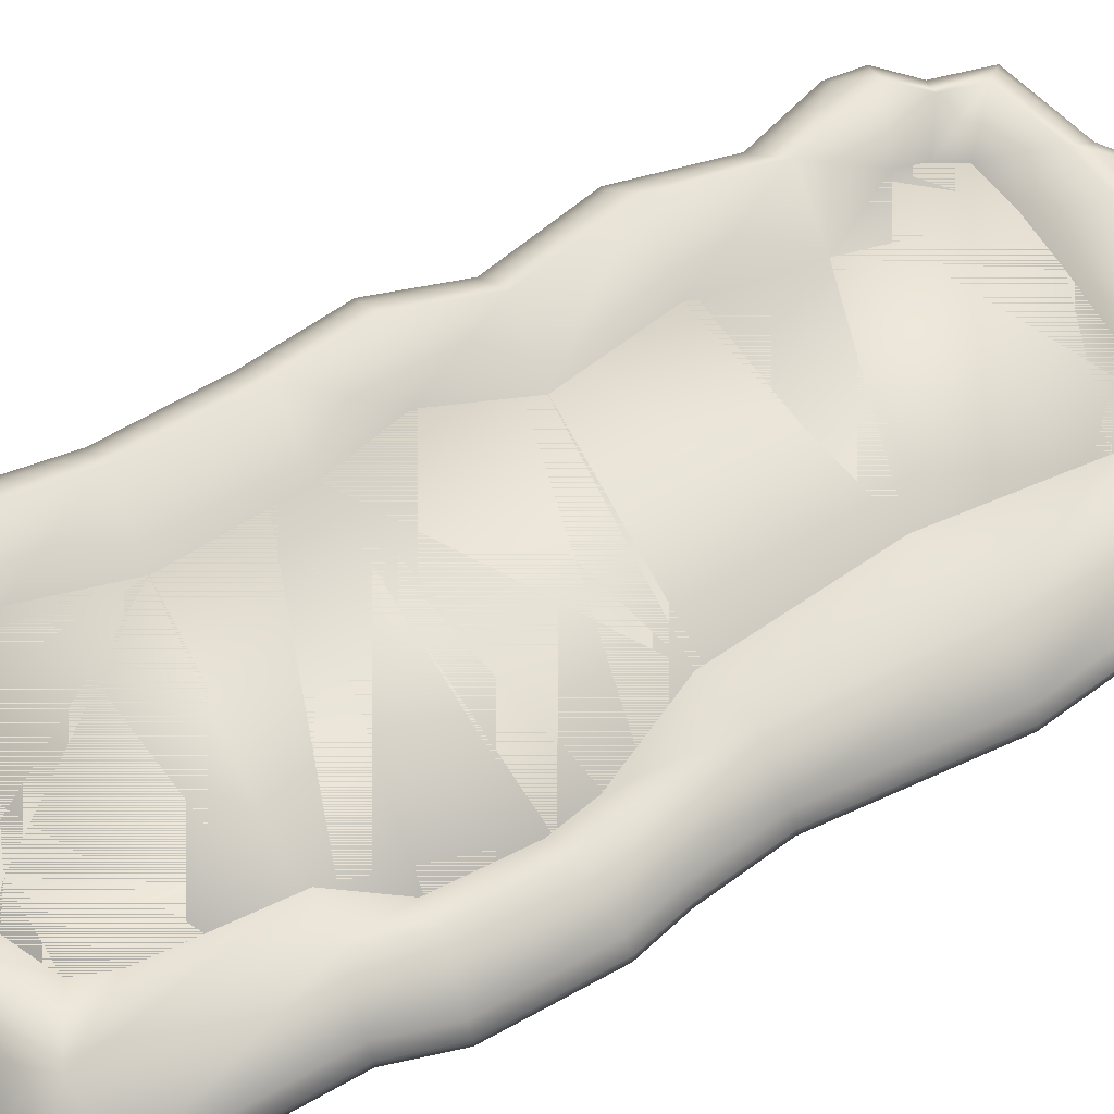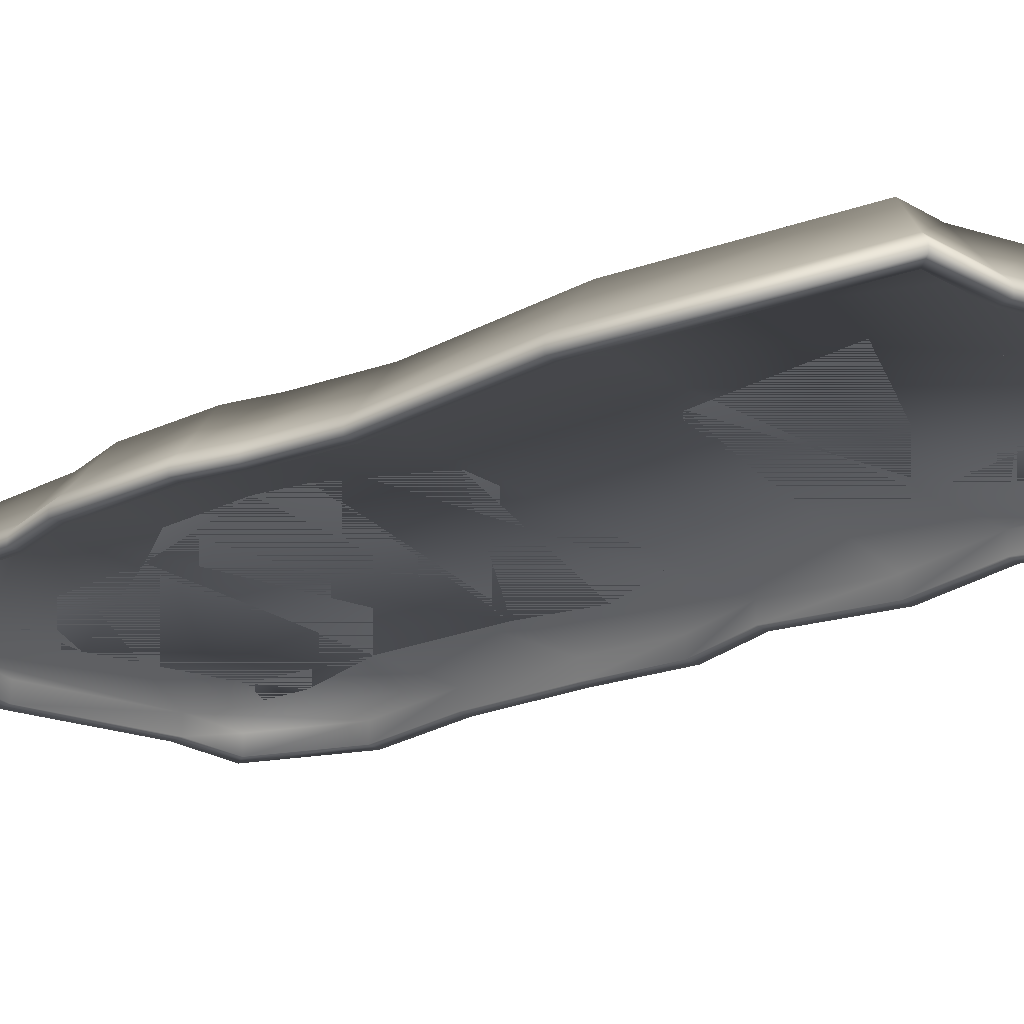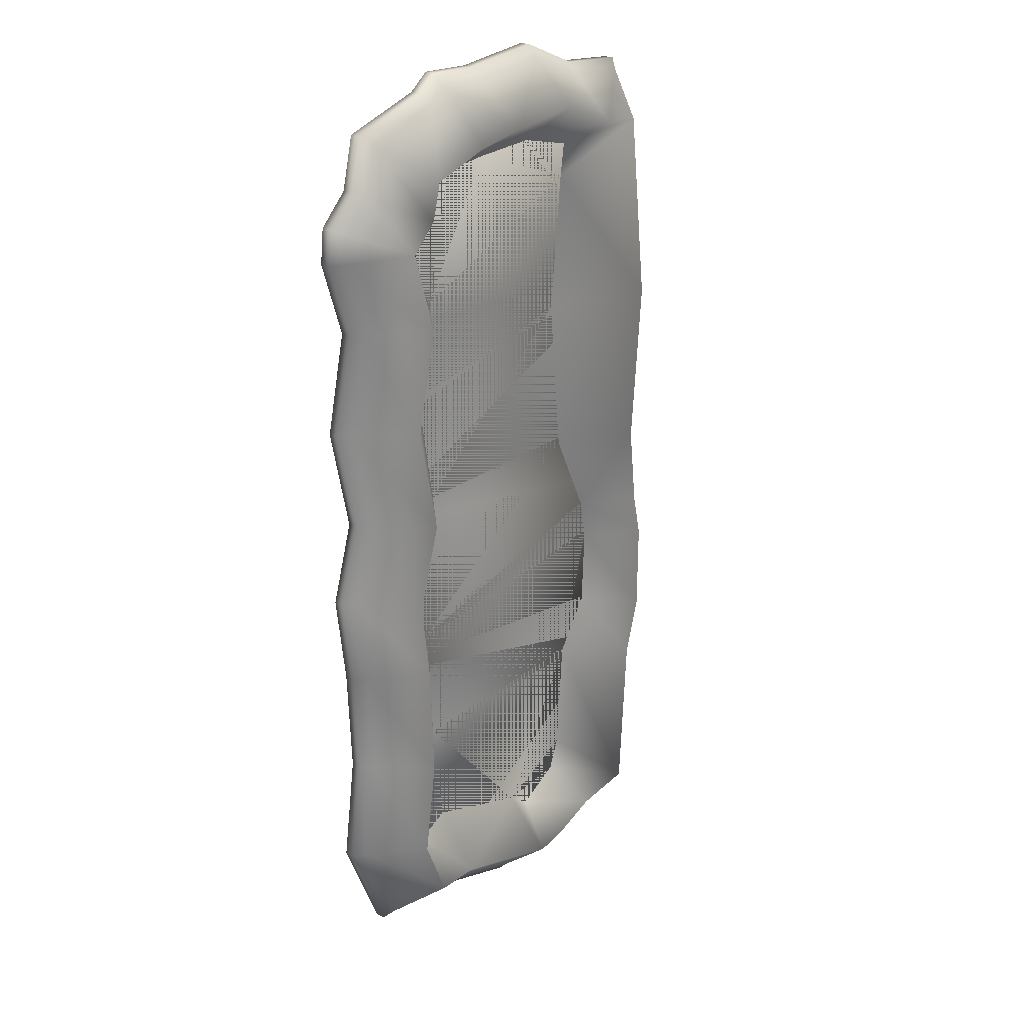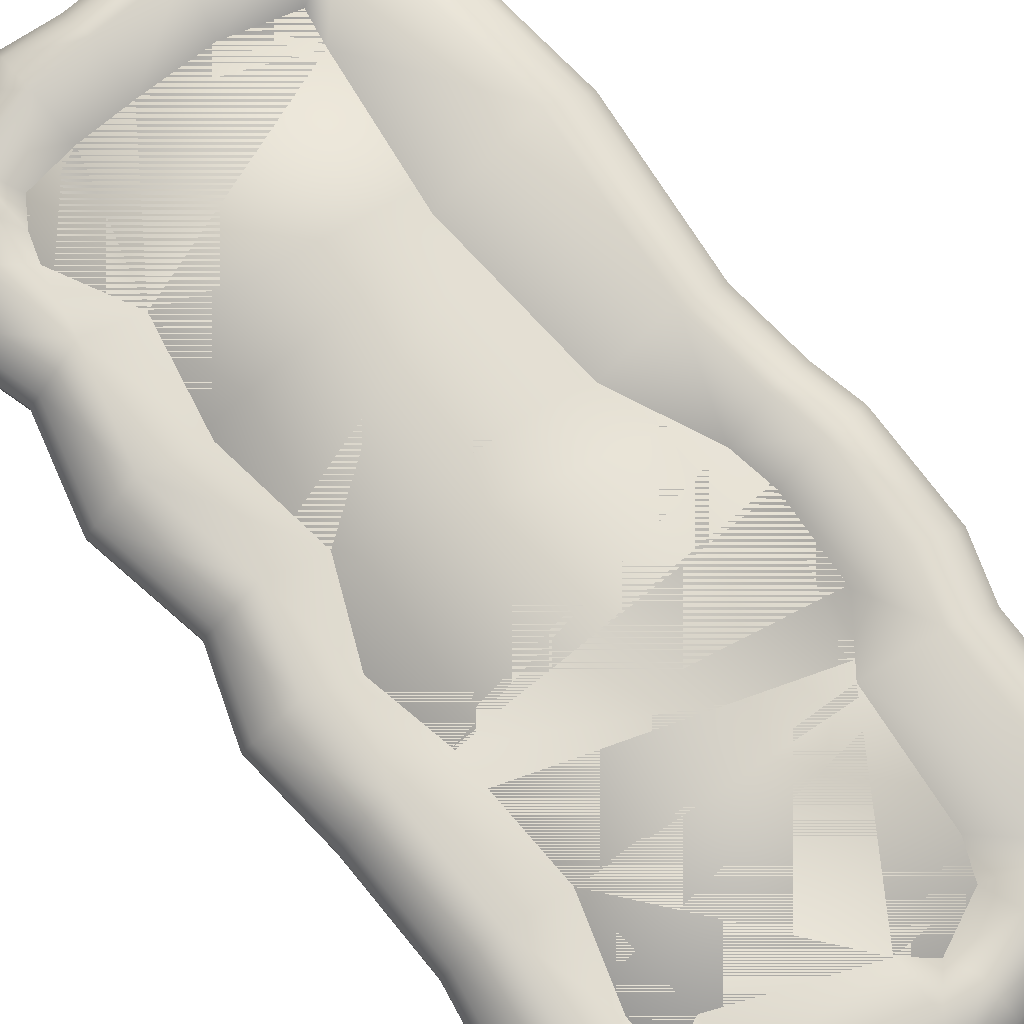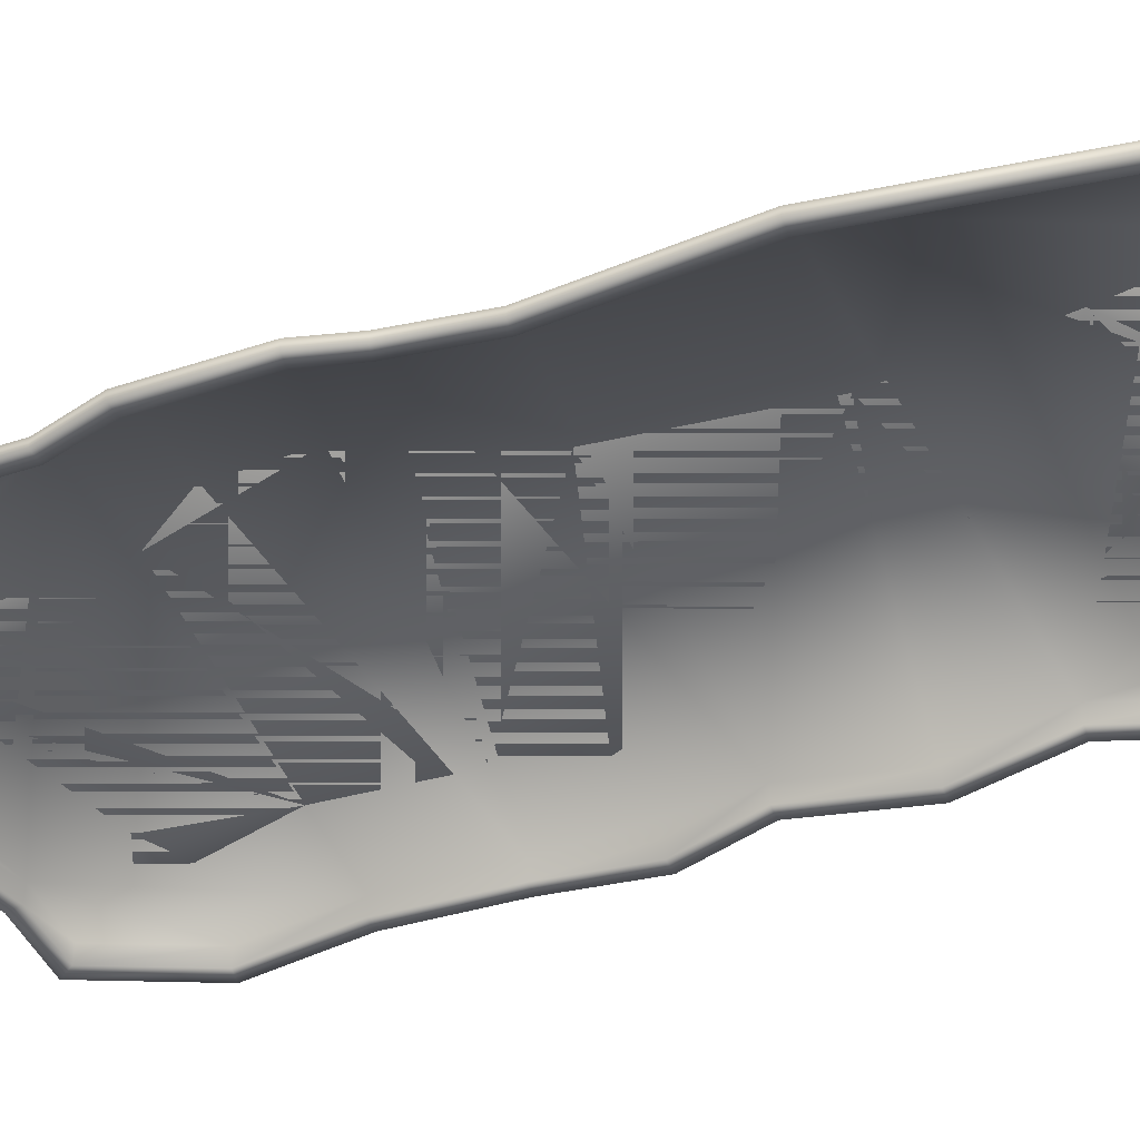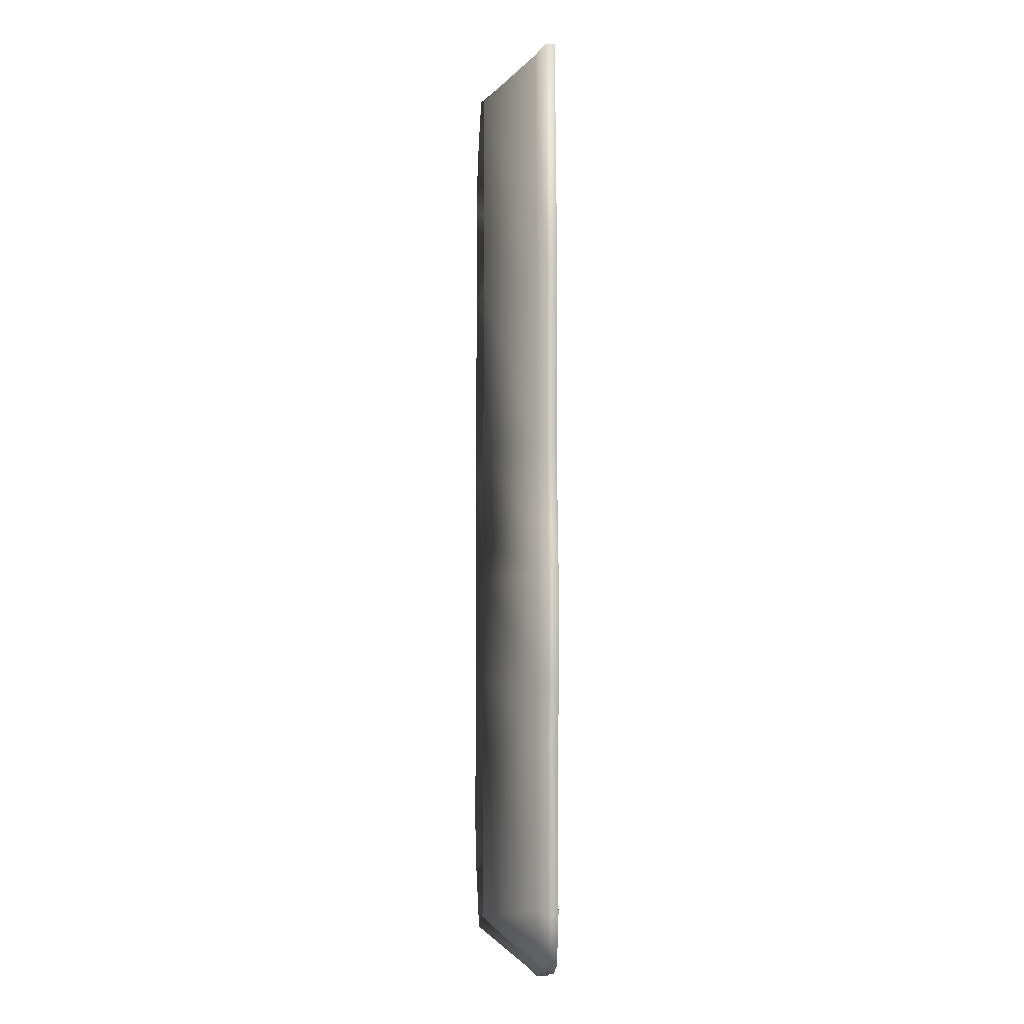
<metadata>
{"format":"obj","ext":"obj","renderer":"f3d","projection":"perspective","resolution":1024,"background":"white","views":[{"elev":62.9,"azim":-119.2,"up":"+Y"},{"elev":-23.3,"azim":-51.8,"up":"+Y"},{"elev":26.8,"azim":128.2,"up":"+Z"},{"elev":78.2,"azim":142.6,"up":"+Y"},{"elev":-47.7,"azim":-69.9,"up":"+Y"},{"elev":-6.5,"azim":-92.2,"up":"+Z"}]}
</metadata>
<code>
o depression_Plane.002
v -4.431 0 -0.791
v -4.67 0 -1.767
v -4.67 0 -3.88
v -4.325 0 -5.038
v -4.345 0 -8.196
v -3.911 0 -9.029
v -3.068 0 -9.265
v -2.15 0 -9.225
v -1.211 0 -9.517
v -0.2334 0 -9.646
v 2.498 0 -8.642
v 3.815 0 -8.55
v 4.608 0 -6.567
v 4.291 0 -4.468
v 4.374 0 -2.215
v 4.591 0 -0.3798
v 4.079 0 1.217
v 4.528 0 3.381
v 4.058 0 5.366
v 4.55 0 6.926
v 4.49 0 7.443
v 3.897 0 7.996
v 3.656 0 8.925
v 2.047 0 9.341
v 1.665 0 9.614
v 0.5973 0 9.52
v -1.178 0 9.619
v -2.552 0 9.001
v -3.89 0 8.823
v -4.486 0 4.21
v -4.222 0 0.84
v -4.524 0 0.8475
v -4.727 0 -0.7361
v -4.97 0 -1.731
v -4.97 0 -3.923
v -4.625 0 -5.081
v -4.645 0 -8.268
v -4.118 0 -9.283
v -3.102 0 -9.567
v -2.189 0 -9.527
v -1.275 0 -9.811
v -0.1993 0 -9.953
v 2.562 0 -8.938
v 4.023 0 -8.836
v 4.917 0 -6.603
v 4.592 0 -4.451
v 4.673 0 -2.238
v 4.896 0 -0.3503
v 4.389 0 1.233
v 4.836 0 3.385
v 4.369 0 5.354
v 4.856 0 6.897
v 4.775 0 7.588
v 4.166 0 8.156
v 3.902 0 9.171
v 2.176 0 9.618
v 1.75 0 9.922
v 0.5925 0 9.821
v -1.235 0 9.922
v -2.636 0 9.293
v -4.158 0 9.09
v -4.788 0 4.218
v -4.222 0.4 0.84
v -4.431 0.4 -0.791
v -4.67 0.4 -1.767
v -4.67 0.4 -3.88
v -4.325 0.4 -5.038
v -4.345 0.4 -8.196
v -3.911 0.4 -9.029
v -3.068 0.4 -9.265
v -2.15 0.4 -9.225
v -1.211 0.4 -9.517
v -0.2334 0.4 -9.646
v 2.498 0.4 -8.642
v 3.815 0.4 -8.55
v 4.608 0.4 -6.567
v 4.291 0.4 -4.468
v 4.374 0.4 -2.215
v 4.591 0.4 -0.3798
v 4.079 0.4 1.217
v 4.528 0.4 3.381
v 4.058 0.4 5.366
v 4.55 0.4 6.926
v 4.49 0.4 7.443
v 3.897 0.4 7.996
v 3.656 0.4 8.925
v 2.047 0.4 9.341
v 1.665 0.4 9.614
v 0.5973 0.4 9.52
v -1.178 0.4 9.619
v -2.552 0.4 9.001
v -3.89 0.4 8.823
v -4.486 0.4 4.21
v -3.008 0.4 -1.056
v -4.727 0.2 -0.7361
v -3.183 0.4 -1.947
v -4.97 0.2 -1.731
v -3.116 0.4 -3.653
v -4.97 0.2 -3.923
v -2.364 0.4 -4.72
v -4.625 0.2 -5.081
v -2.193 0.4 -7.201
v -4.645 0.2 -8.268
v -4.118 0.2 -9.283
v -3.102 0.2 -9.567
v -1.94 0.4 -7.862
v -2.189 0.2 -9.527
v -0.9519 0.4 -8.34
v -1.275 0.2 -9.811
v -0.4234 0.4 -7.933
v -0.1993 0.2 -9.953
v 2.132 0.4 -6.93
v 2.562 0.2 -8.938
v 2.859 0.4 -7.239
v 4.023 0.2 -8.836
v 2.913 0.4 -6.371
v 4.917 0.2 -6.603
v 2.41 0.4 -4.575
v 4.592 0.2 -4.451
v 2.574 0.4 -2.076
v 4.673 0.2 -2.238
v 2.927 0.4 -0.5405
v 4.896 0.2 -0.3503
v 2.25 0.4 1.12
v 4.389 0.2 1.233
v 2.614 0.4 3.354
v 4.836 0.2 3.385
v 2.251 0.4 5.42
v 4.369 0.2 5.354
v 4.856 0.2 6.897
v 3.043 0.4 6.886
v 4.775 0.2 7.588
v 2.893 0.4 7.398
v 4.166 0.2 8.156
v 2.602 0.4 7.87
v 3.902 0.2 9.171
v 1.616 0.4 8.019
v 2.176 0.2 9.618
v 1.75 0.2 9.922
v 0.5493 0.4 8.057
v 0.5925 0.2 9.821
v -0.8887 0.4 8.057
v -1.235 0.2 9.922
v -2.181 0.4 7.696
v -2.636 0.2 9.293
v -2.079 0.4 7.019
v -4.158 0.2 9.09
v -1.788 0.4 4.142
v -4.788 0.2 4.218
v -4.524 0.2 0.8475
v -2.125 0.4 0.7883
v -4.323 0.4 0.8425
v -4.53 0.4 -0.7727
v -4.77 0.4 -1.755
v -4.77 0.4 -3.894
v -4.425 0.4 -5.052
v -4.445 0.4 -8.22
v -3.98 0.4 -9.114
v -3.079 0.4 -9.366
v -2.163 0.4 -9.325
v -1.232 0.4 -9.615
v -0.222 0.4 -9.748
v 2.519 0.4 -8.74
v 3.884 0.4 -8.646
v 4.711 0.4 -6.579
v 4.391 0.4 -4.463
v 4.474 0.4 -2.223
v 4.693 0.4 -0.37
v 4.182 0.4 1.222
v 4.631 0.4 3.382
v 4.161 0.4 5.362
v 4.652 0.4 6.917
v 4.585 0.4 7.491
v 3.987 0.4 8.05
v 3.738 0.4 9.007
v 2.09 0.4 9.434
v 1.694 0.4 9.717
v 0.5957 0.4 9.62
v -1.197 0.4 9.72
v -2.58 0.4 9.099
v -3.979 0.4 8.912
v -4.586 0.4 4.213
v -3.493 1.422 0.822
v -3.717 1.422 -0.9239
v -3.944 1.422 -1.855
v -3.944 1.422 -3.774
v -3.598 1.422 -4.934
v -3.413 1.422 -8.415
v -2.055 1.422 -8.494
v -1.054 1.422 -8.806
v -0.3158 1.422 -8.903
v 2.345 1.422 -7.925
v 3.31 1.422 -7.858
v 3.861 1.422 -6.481
v 3.563 1.422 -4.51
v 3.65 1.422 -2.159
v 3.852 1.422 -0.4512
v 3.33 1.422 1.177
v 3.785 1.422 3.37
v 3.305 1.422 5.393
v 3.8 1.422 7.094
v 3.248 1.422 7.61
v 3.061 1.422 8.329
v 1.735 1.422 8.673
v 0.6089 1.422 8.793
v -1.042 1.422 8.884
v -2.352 1.422 8.296
v -3.242 1.422 8.177
v -3.757 1.422 4.192
f 29 30 93 92
f 34 33 95 97
f 40 39 105 107
f 41 40 107 109
f 42 41 109 111
f 43 42 111 113
f 44 43 113 115
f 45 44 115 117
f 46 45 117 119
f 47 46 119 121
f 48 47 121 123
f 49 48 123 125
f 50 49 125 127
f 51 50 127 129
f 52 51 129 130
f 53 52 130 132
f 54 53 132 134
f 55 54 134 136
f 56 55 136 138
f 57 56 138 139
f 58 57 139 141
f 59 58 141 143
f 60 59 143 145
f 61 60 145 147
f 62 61 147 149
f 1 31 32 33
f 2 1 33 34
f 3 2 34 35
f 4 3 35 36
f 5 4 36 37
f 6 5 37 38
f 7 6 38 39
f 8 7 39 40
f 9 8 40 41
f 10 9 41 42
f 11 10 42 43
f 12 11 43 44
f 13 12 44 45
f 14 13 45 46
f 15 14 46 47
f 16 15 47 48
f 17 16 48 49
f 18 17 49 50
f 19 18 50 51
f 20 19 51 52
f 21 20 52 53
f 22 21 53 54
f 23 22 54 55
f 24 23 55 56
f 25 24 56 57
f 26 25 57 58
f 27 26 58 59
f 28 27 59 60
f 29 28 60 61
f 30 29 61 62
f 31 30 62 32
f 78 66 67
f 16 17 80 79
f 3 4 67 66
f 30 31 63 93
f 17 18 81 80
f 4 5 68 67
f 18 19 82 81
f 5 6 69 68
f 19 20 83 82
f 6 7 70 69
f 20 21 84 83
f 7 8 71 70
f 21 22 85 84
f 8 9 72 71
f 22 23 86 85
f 9 10 73 72
f 23 24 87 86
f 10 11 74 73
f 24 25 88 87
f 11 12 75 74
f 25 26 89 88
f 12 13 76 75
f 26 27 90 89
f 13 14 77 76
f 31 1 64 63
f 27 28 91 90
f 14 15 78 77
f 1 2 65 64
f 28 29 92 91
f 15 16 79 78
f 2 3 66 65
f 39 38 104 105
f 38 37 103 104
f 37 36 101 103
f 36 35 99 101
f 33 32 150 95
f 35 34 97 99
f 32 62 149 150
f 152 153 95 150
f 153 154 97 95
f 154 155 99 97
f 155 156 101 99
f 156 157 103 101
f 157 158 104 103
f 158 159 105 104
f 159 160 107 105
f 160 161 109 107
f 161 162 111 109
f 162 163 113 111
f 163 164 115 113
f 164 165 117 115
f 165 166 119 117
f 166 167 121 119
f 167 168 123 121
f 168 169 125 123
f 169 170 127 125
f 170 171 129 127
f 171 172 130 129
f 172 173 132 130
f 173 174 134 132
f 174 175 136 134
f 175 176 138 136
f 176 177 139 138
f 177 178 141 139
f 178 179 143 141
f 179 180 145 143
f 180 181 147 145
f 181 182 149 147
f 182 152 150 149
f 183 184 153 152
f 184 185 154 153
f 185 186 155 154
f 186 187 156 155
f 187 188 157 156
f 188 158 157
f 188 159 158
f 188 189 160 159
f 189 190 161 160
f 190 191 162 161
f 191 192 163 162
f 192 193 164 163
f 193 194 165 164
f 194 195 166 165
f 195 196 167 166
f 196 197 168 167
f 197 198 169 168
f 198 199 170 169
f 199 200 171 170
f 200 201 172 171
f 201 173 172
f 201 202 174 173
f 202 203 175 174
f 203 204 176 175
f 204 177 176
f 205 177 204
f 205 206 179 178
f 206 207 180 179
f 207 208 181 180
f 208 209 182 181
f 209 183 152 182
f 118 100 120
f 94 183 151
f 94 96 185 184
f 96 98 186 185
f 98 100 187 186
f 100 102 188 187
f 108 189 106
f 108 110 191 190
f 110 112 192 191
f 114 192 112
f 114 116 194 193
f 116 118 195 194
f 118 120 196 195
f 122 196 120
f 122 124 198 197
f 124 126 199 198
f 126 128 200 199
f 131 202 201
f 133 135 203 202
f 135 137 204 203
f 140 142 206 205
f 142 207 206
f 144 146 208 207
f 146 148 209 208
f 148 183 209
f 106 188 102
f 131 200 128
f 137 140 205 204
f 114 193 192
f 108 190 189
f 106 189 188
f 94 184 183
f 148 151 183
f 142 144 207
f 205 178 177
f 131 133 202
f 131 201 200
f 122 197 196
f 146 144 142
f 142 140 146
f 137 135 133
f 133 131 137
f 128 126 148
f 124 122 151
f 118 116 112
f 122 120 151
f 137 131 128
f 137 128 140
f 146 140 128
f 148 146 128
f 126 124 148
f 116 114 112
f 110 108 106
f 118 112 110
f 148 124 151
f 96 94 120
f 151 120 94
f 118 110 100
f 106 102 110
f 100 98 96
f 96 120 100
f 110 102 100
f 64 65 78
f 67 68 71
f 65 66 78
f 92 93 91
f 63 64 80
f 68 69 70
f 71 72 67
f 68 70 71
f 93 89 91
f 89 90 91
f 93 63 80
f 67 72 74
f 74 75 76
f 72 73 74
f 89 93 82
f 87 88 89
f 85 86 87
f 83 84 85
f 80 81 93
f 82 83 85
f 85 87 82
f 64 78 80
f 74 76 77
f 78 79 80
f 74 77 67
f 87 89 82
f 81 82 93
f 77 78 67

</code>
